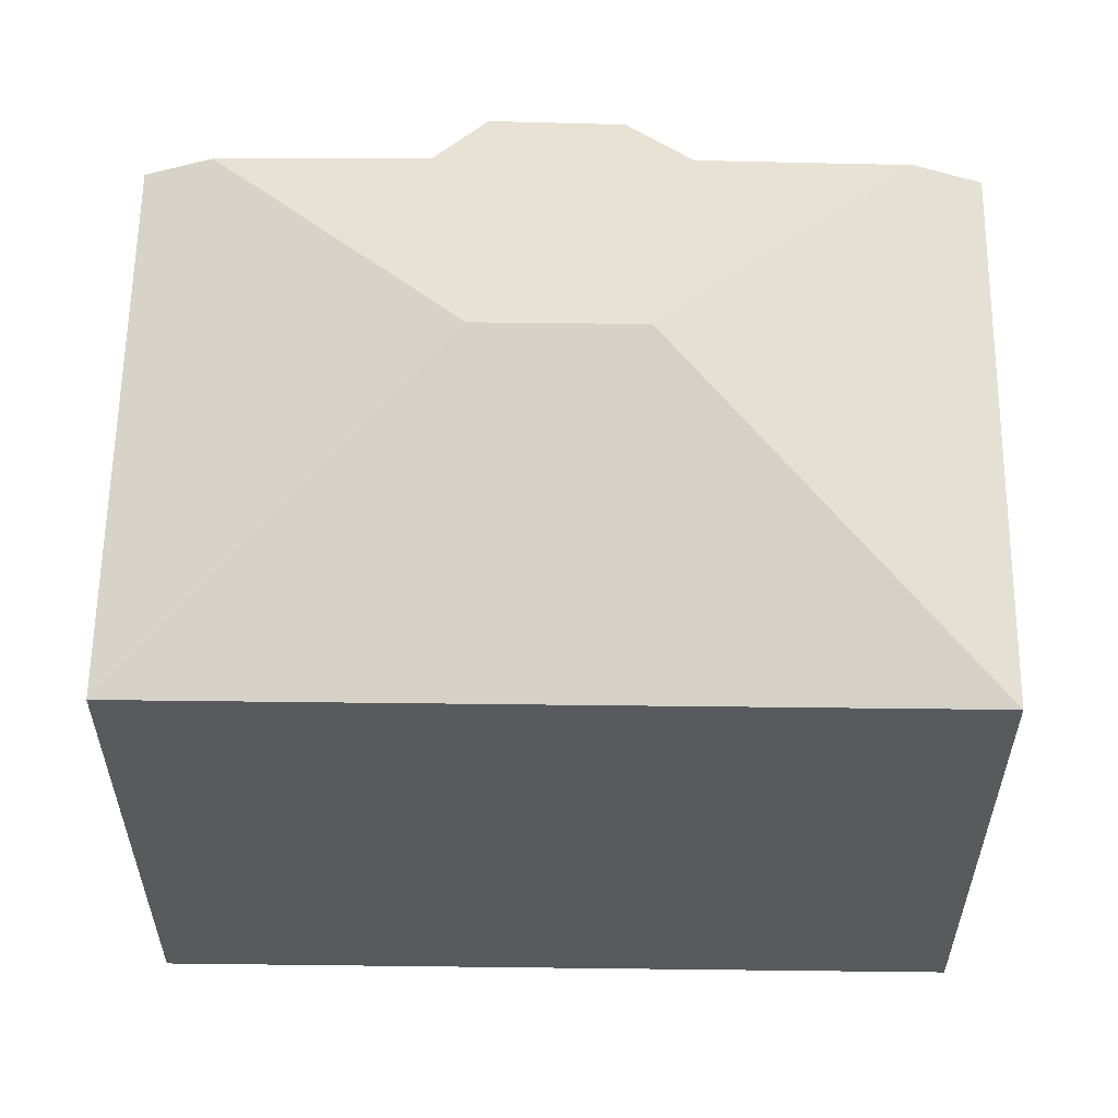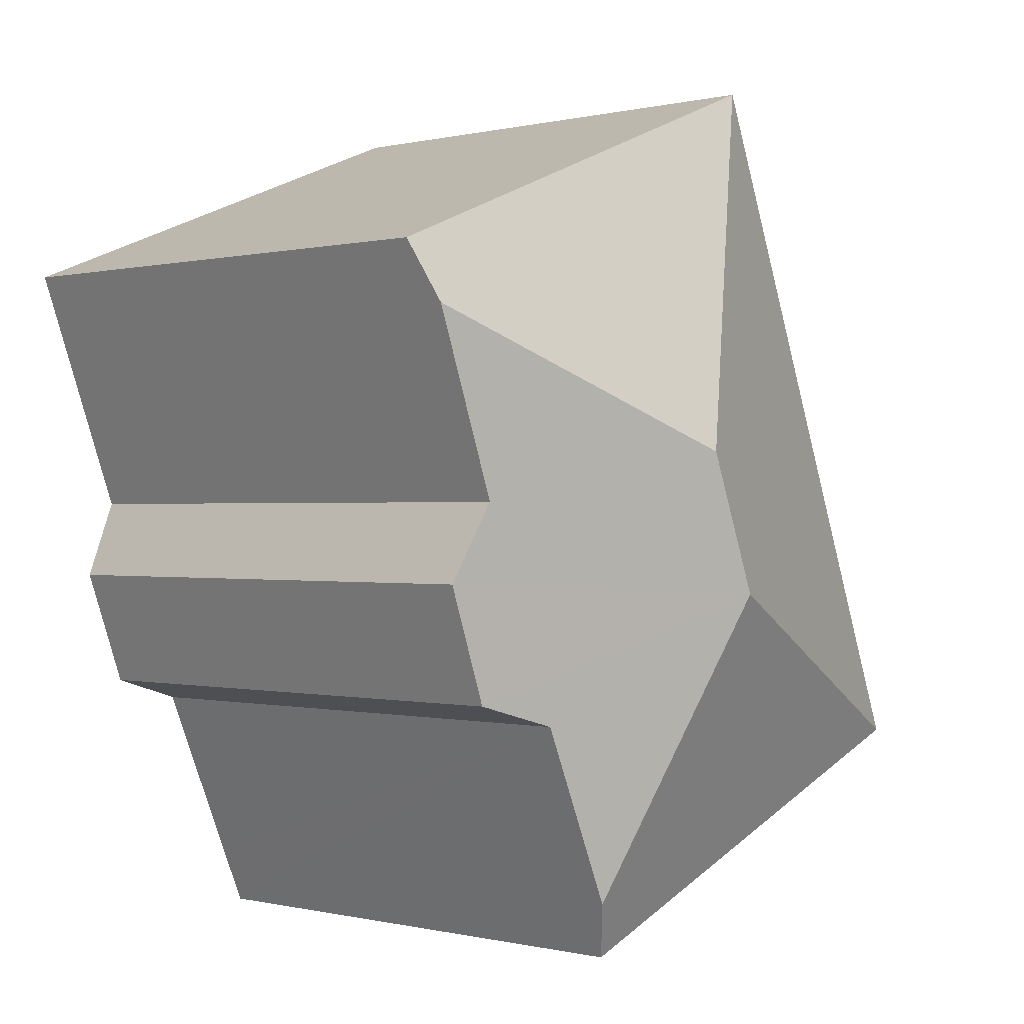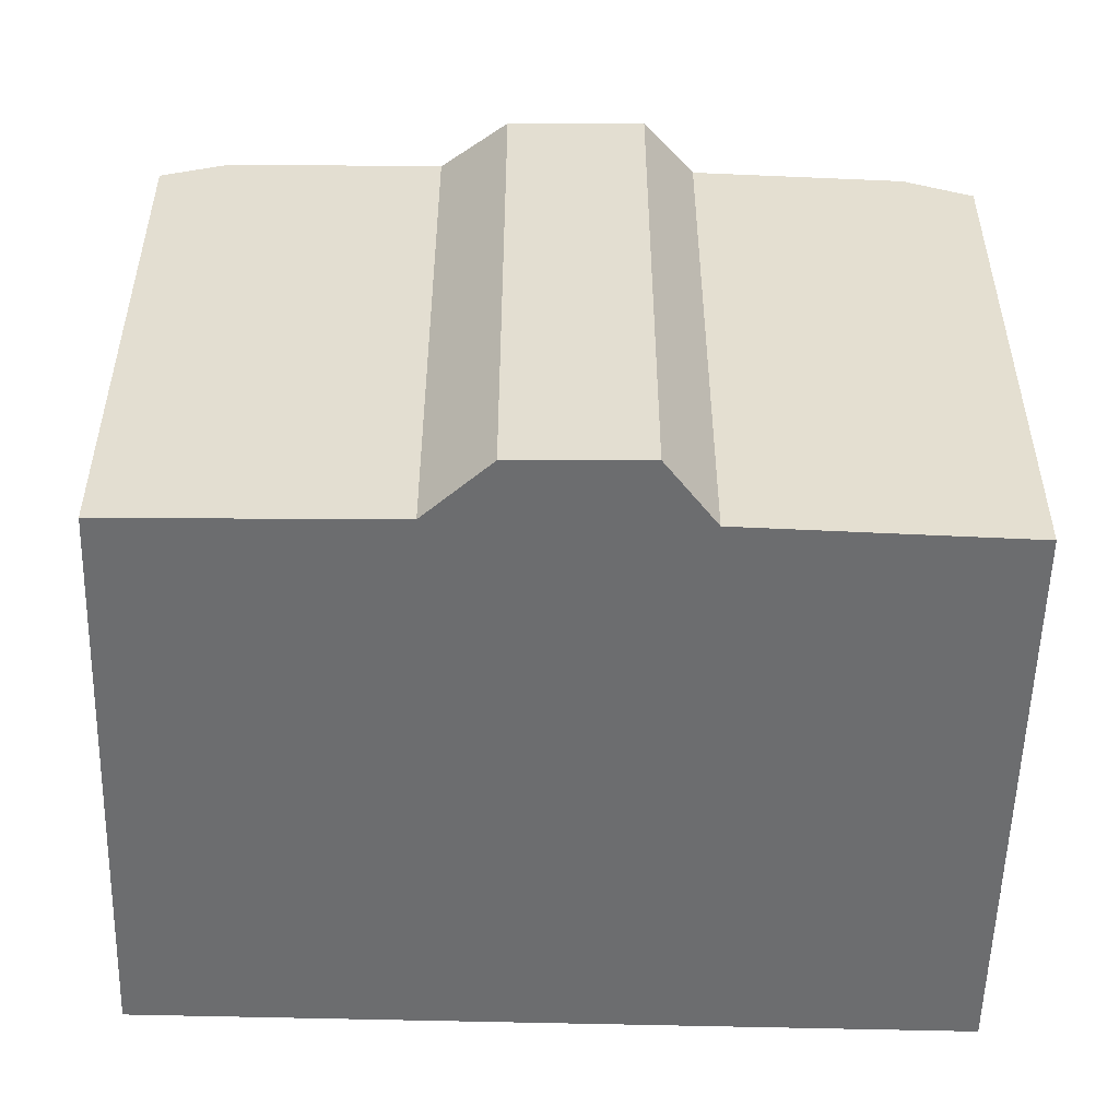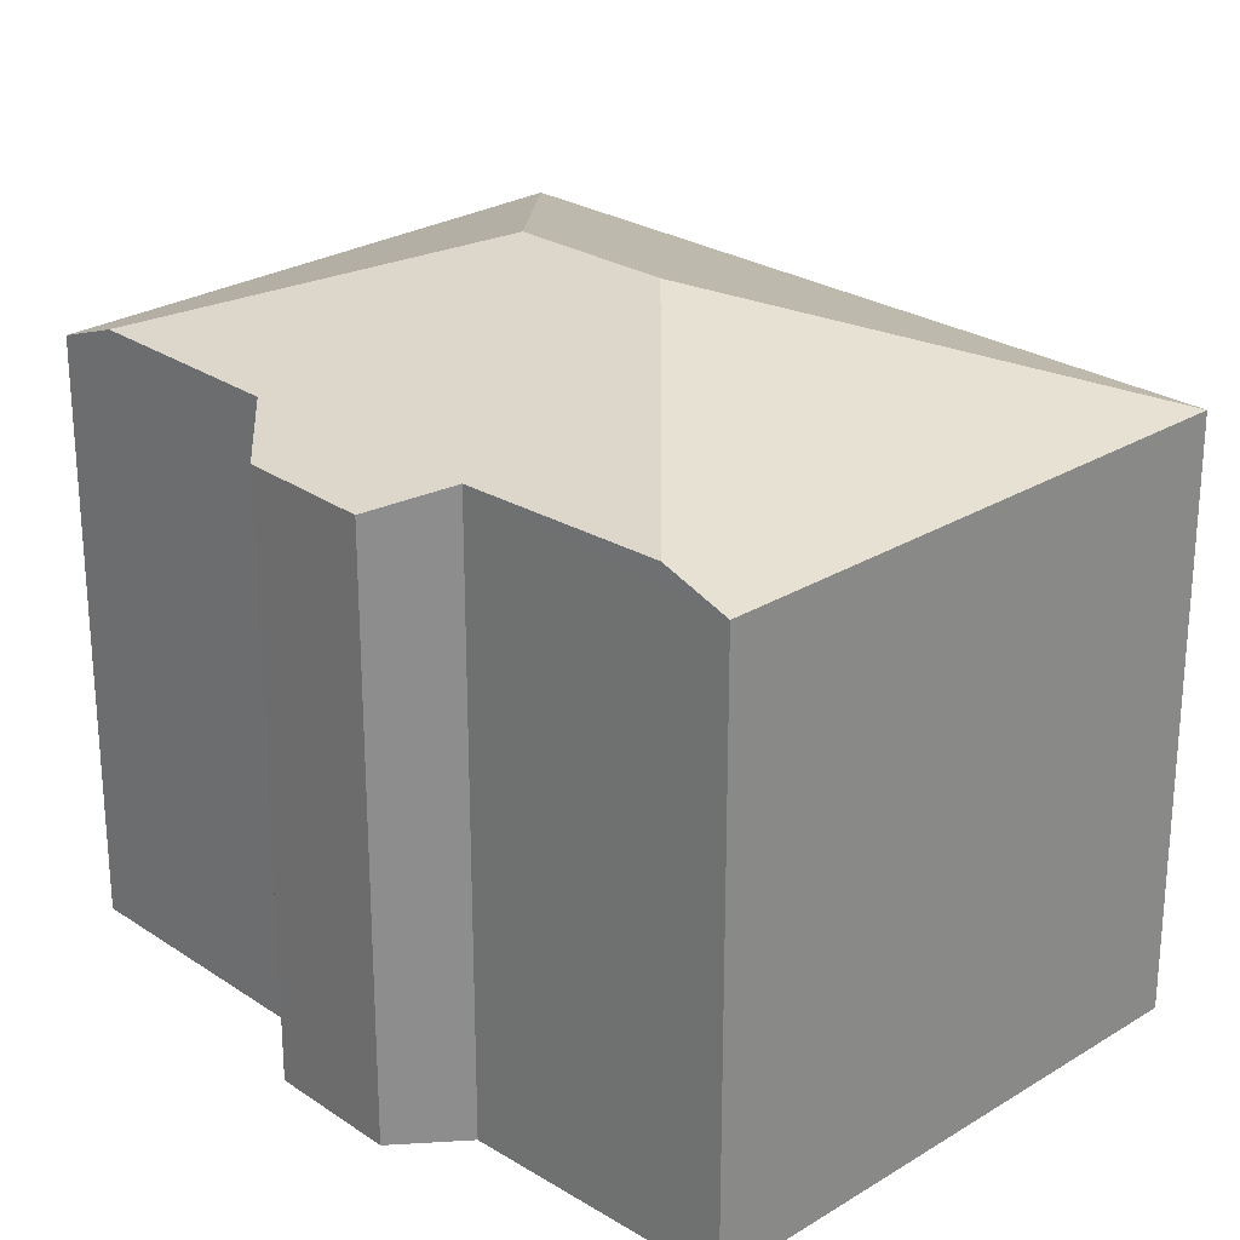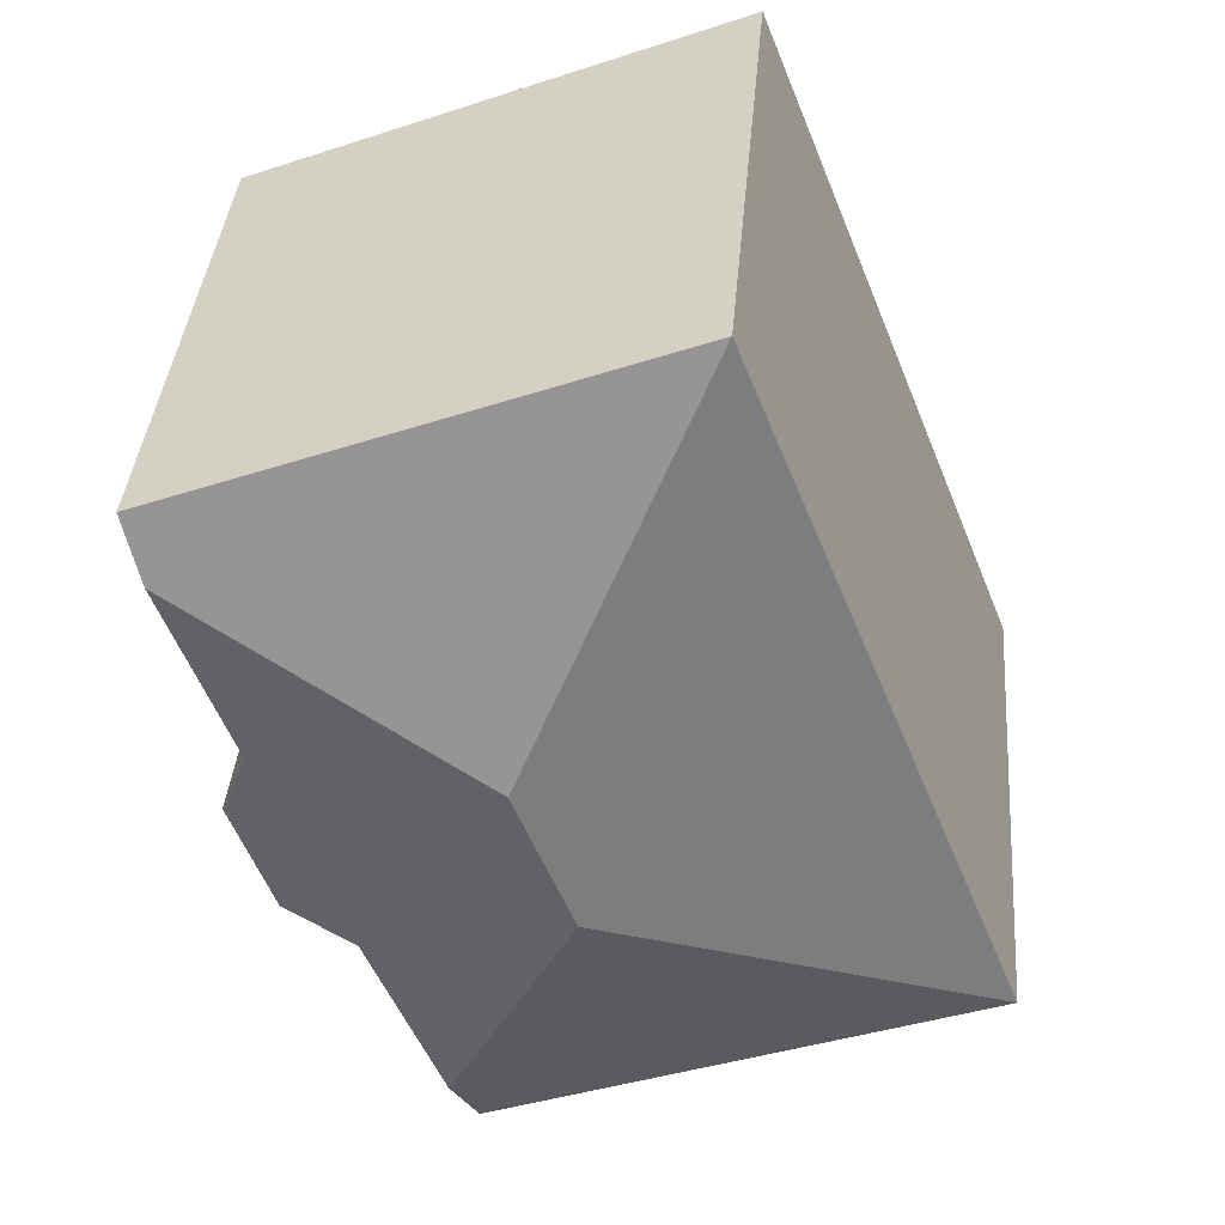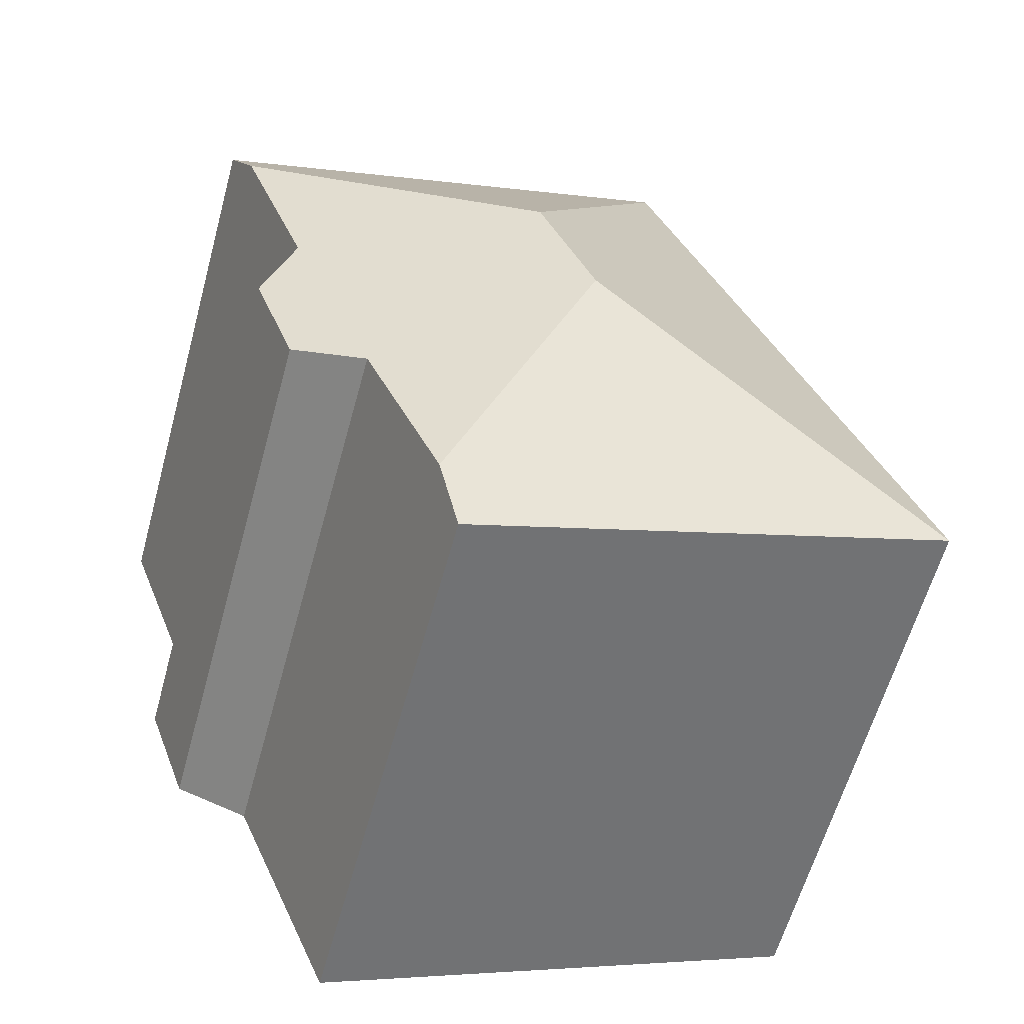
<metadata>
{"format":"obj","ext":"obj","renderer":"f3d","projection":"perspective","resolution":1024,"background":"white","views":[{"elev":59.3,"azim":-67.7,"up":"+Y"},{"elev":-0.1,"azim":132.2,"up":"+Z"},{"elev":-53.9,"azim":110.0,"up":"+Y"},{"elev":25.8,"azim":157.1,"up":"+Y"},{"elev":38.3,"azim":-175.2,"up":"+Z"},{"elev":-60.5,"azim":164.7,"up":"+Z"}]}
</metadata>
<code>
v  16.53 11.67 10.76
v  9.515 13.94 6.657
v  5.921 11.67 14.96
v  16.06 12.15 9.491
v  3.33 11.67 8.412
v  0 11.67 7.144e-16
v  8.305 13.94 3.601
v  14.61 12.12 5.574
v  15.25 11.69 3.919
v  14.34 11.66 1.421
v  12.77 12.12 0.929
v  11.13 12.15 -2.931
v  10.6 11.67 -4.184
v  10.6 2.562e-16 -4.184
v  11.13 1.795e-16 -2.931
v  12.77 -5.688e-17 0.929
v  0 0 0
v  14.34 -8.701e-17 1.421
v  3.33 -5.151e-16 8.412
v  5.921 -9.158e-16 14.96
v  16.53 -6.59e-16 10.76
v  14.61 -3.413e-16 5.574
v  16.06 -5.812e-16 9.491
v  15.25 -2.4e-16 3.919
g defaultobject
f 1 2 3
f 2 1 4
f 2 5 3
f 5 2 6
f 6 2 7
f 8 2 4
f 2 8 9
f 2 9 7
f 7 9 10
f 7 10 11
f 7 11 12
f 13 7 12
f 7 13 6
f 11 13 12
f 13 11 14
f 14 11 15
f 15 11 16
f 14 6 13
f 6 14 17
f 10 16 11
f 16 10 18
f 17 5 6
f 5 17 3
f 3 17 19
f 3 19 20
f 20 1 3
f 1 20 21
f 1 8 4
f 8 1 21
f 8 21 22
f 22 21 23
f 22 9 8
f 9 22 24
f 24 10 9
f 10 24 18
f 19 21 20
f 21 19 17
f 21 17 14
f 21 14 23
f 23 14 22
f 22 14 15
f 22 15 16
f 16 24 22
f 24 16 18

</code>
